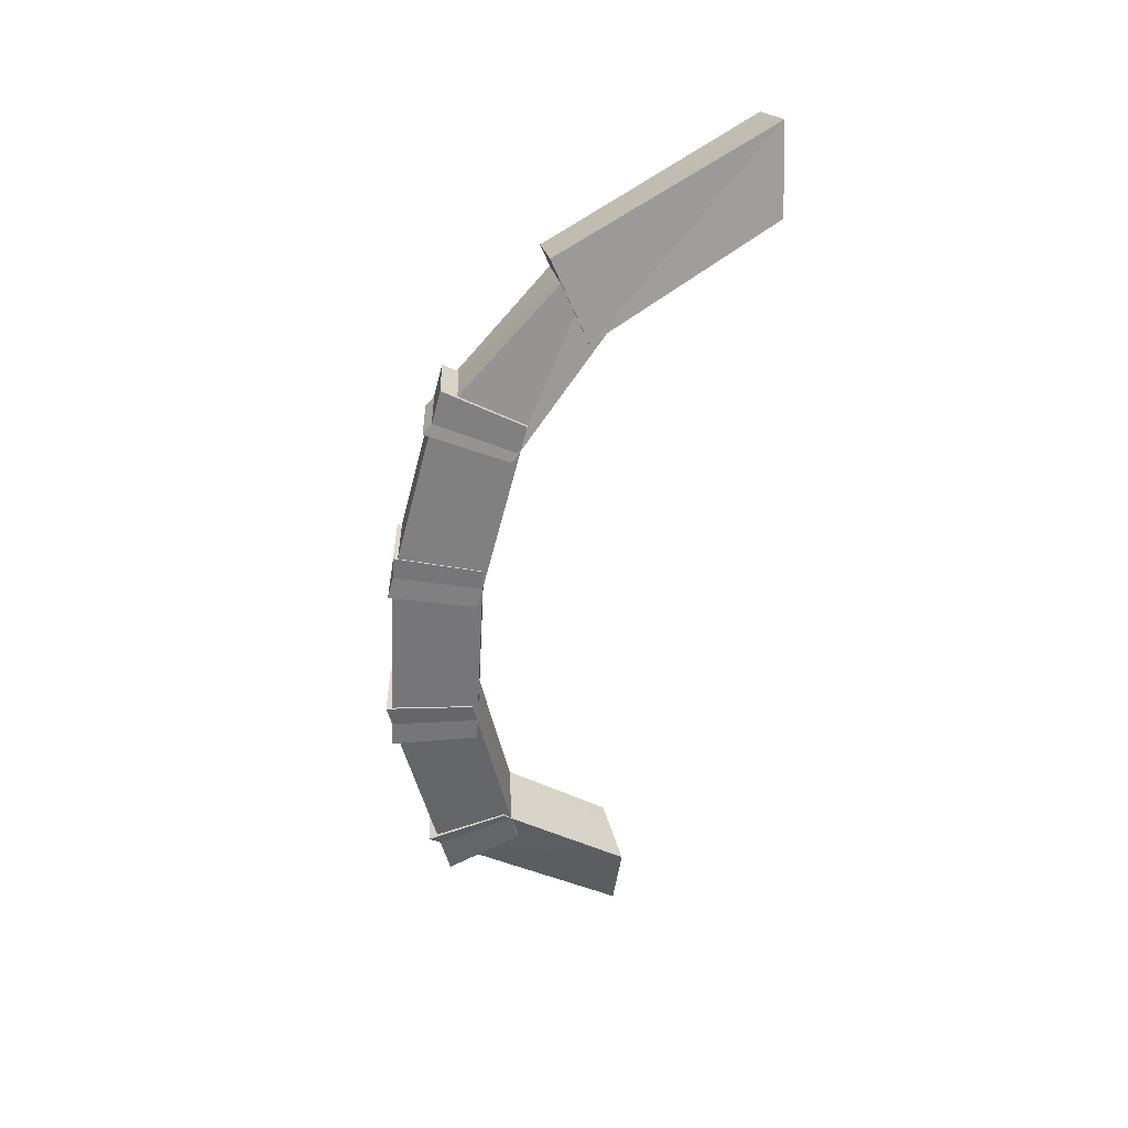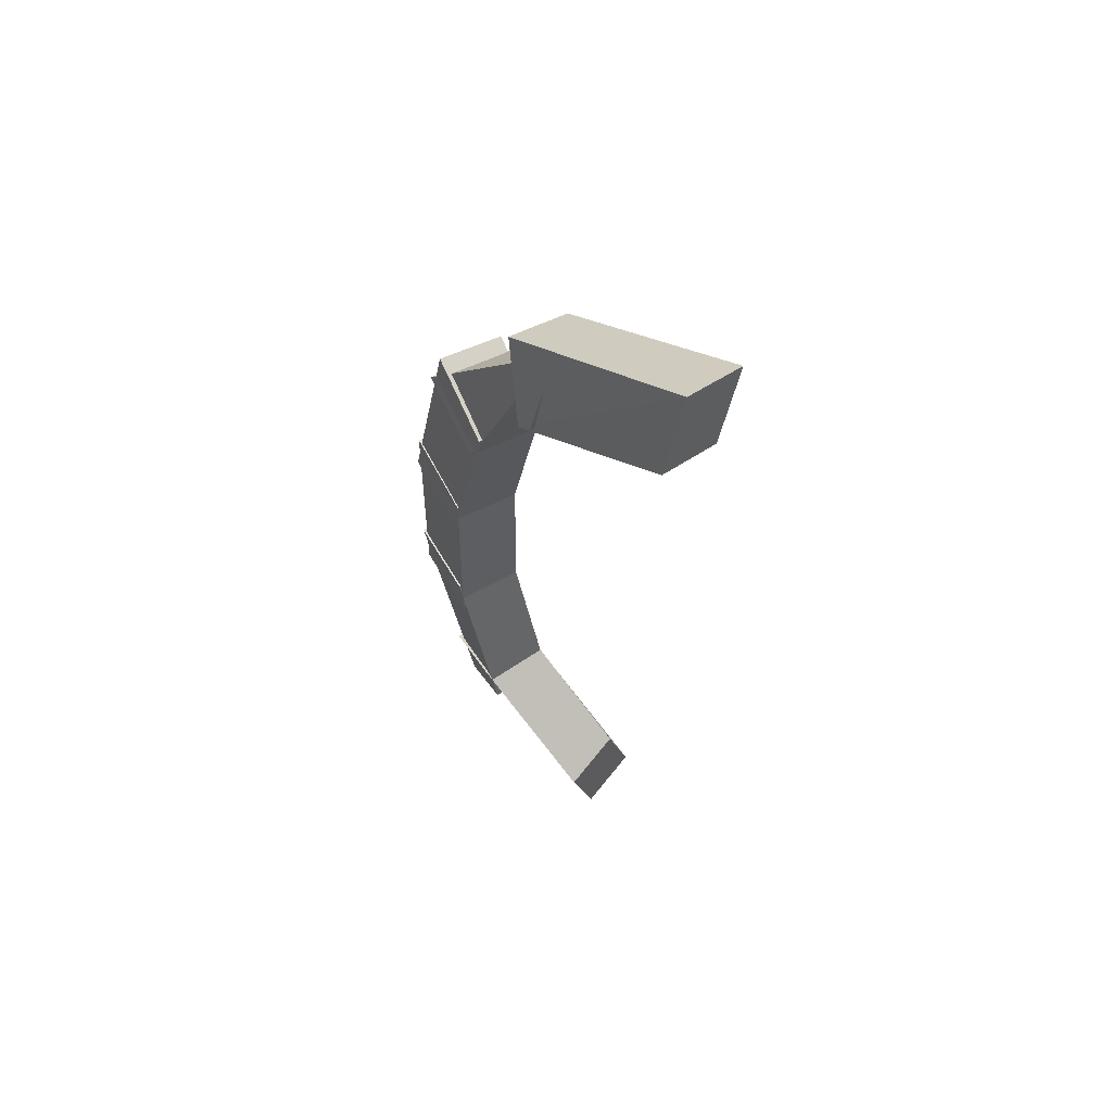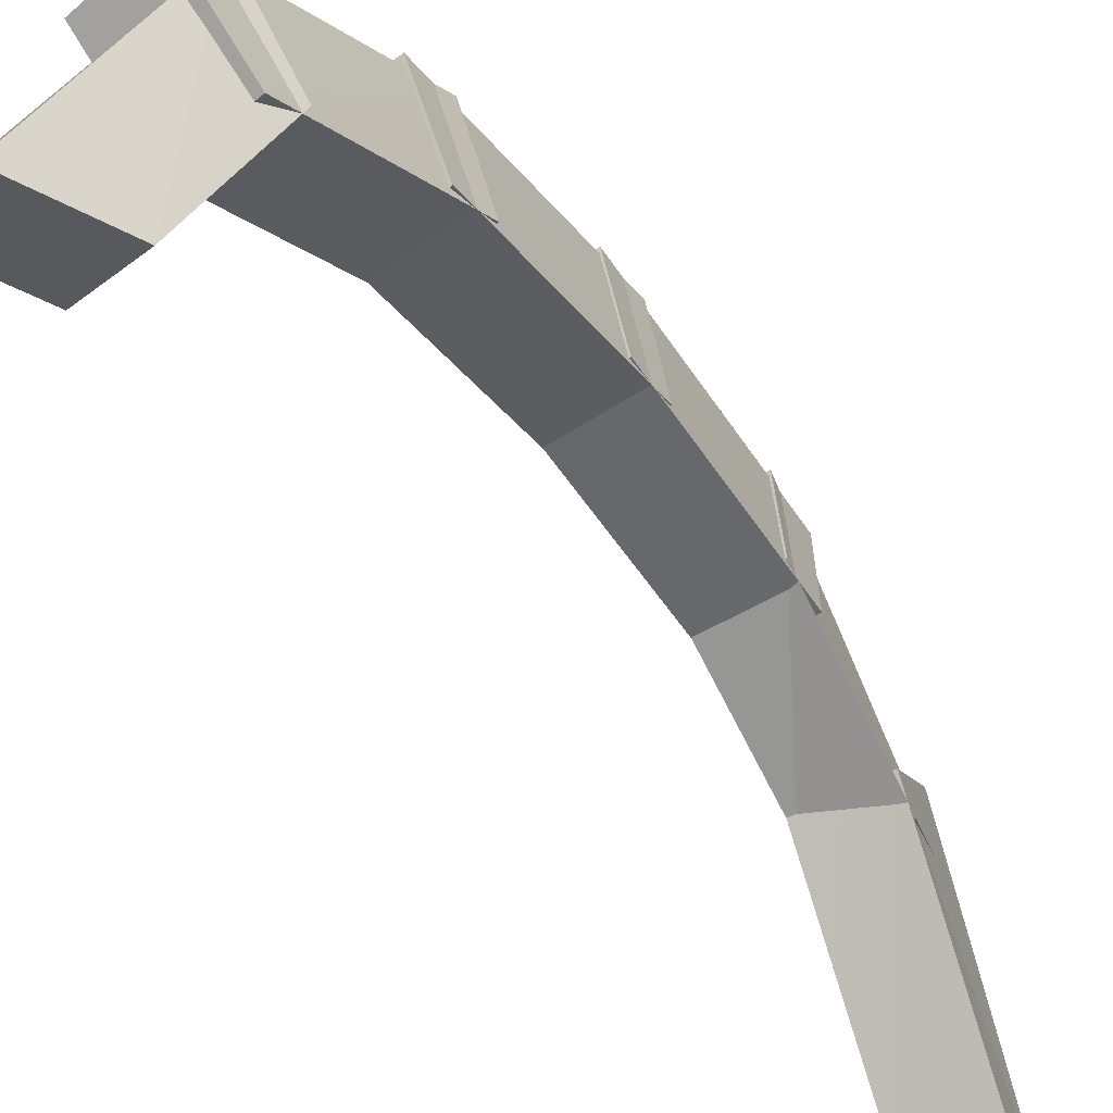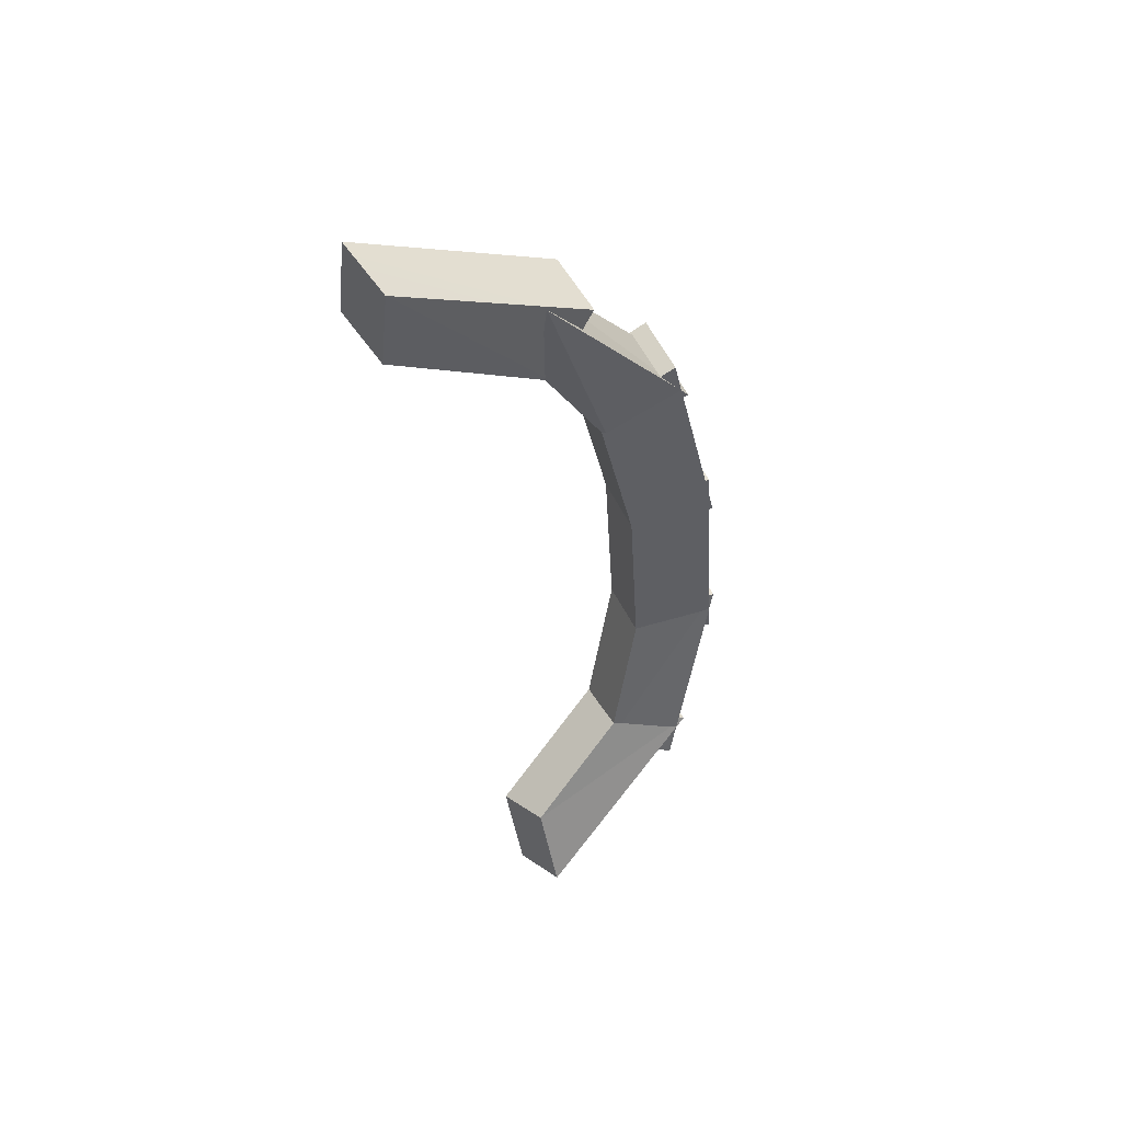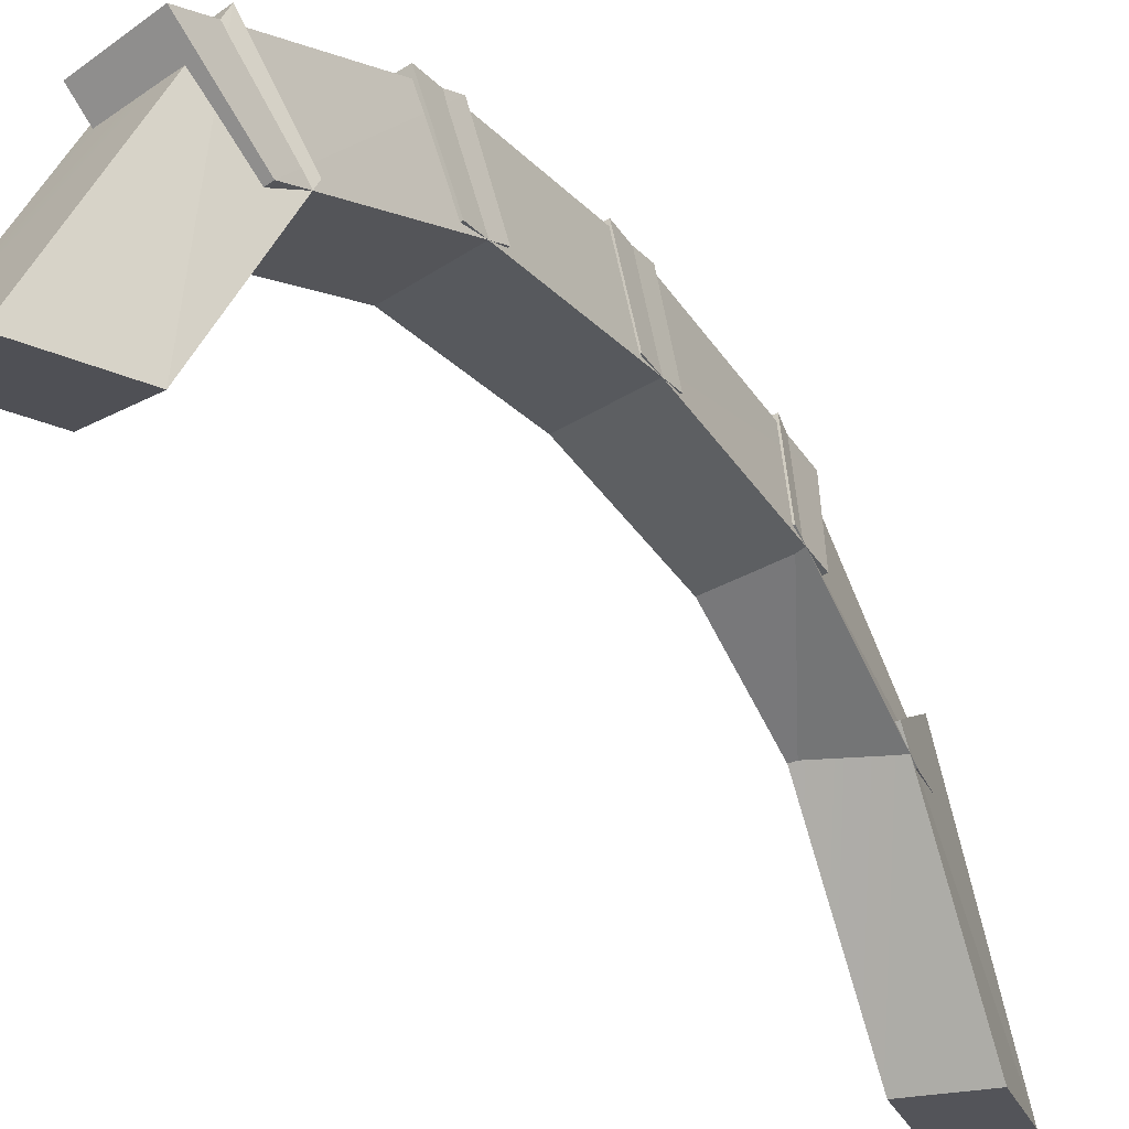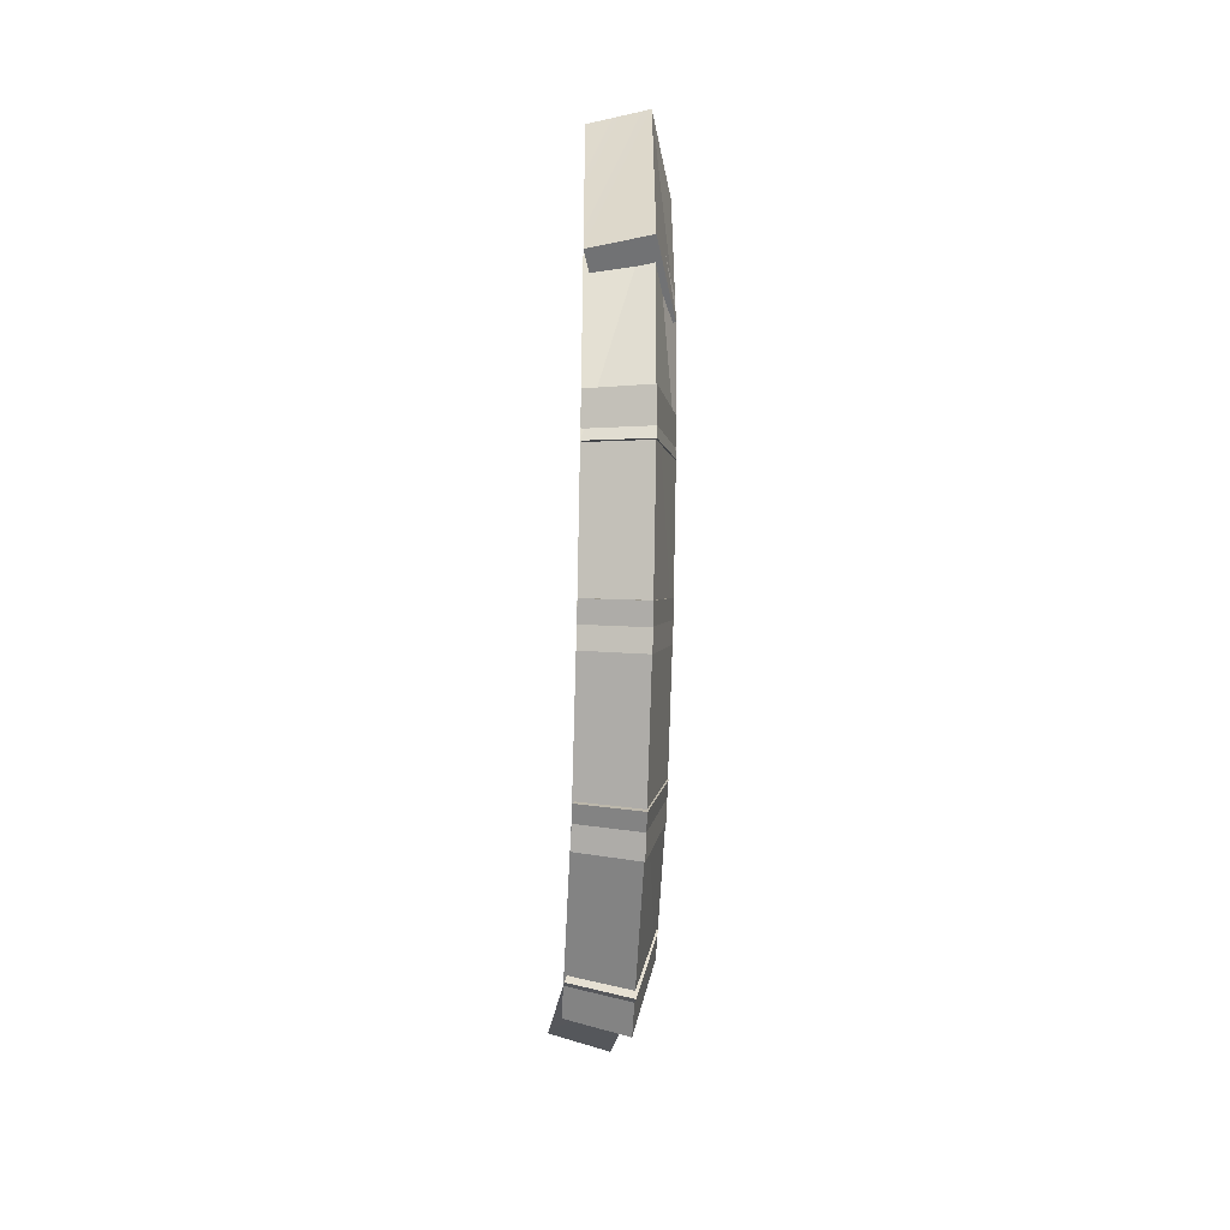
<metadata>
{"format":"obj","ext":"obj","renderer":"f3d","projection":"perspective","resolution":1024,"background":"white","views":[{"elev":32.1,"azim":74.1,"up":"+Y"},{"elev":55.4,"azim":135.6,"up":"+Y"},{"elev":-31.7,"azim":30.3,"up":"+Z"},{"elev":46.2,"azim":-127.9,"up":"+Y"},{"elev":-21.4,"azim":29.3,"up":"+Z"},{"elev":12.3,"azim":-2.8,"up":"+Y"}]}
</metadata>
<code>
g mdlGreenhouseChainAttachUpCollision
v -1.18 2.284 1.58
v -1.624 1.668 2.929
v -1.309 0.7907 -0.4692
v -0.511 1.481 3.21
v -0.2161 0.3965 -0.5227
v -0.7414 -1.059 -0.5227
v -1.624 1.668 2.929
v -1.834 -0.6652 -0.4692
v -1.309 0.7907 -0.4692
v -0.511 1.481 3.21
v -0.06691 2.097 1.861
v -0.2161 0.3965 -0.5227
v -1.082 4.839 2.097
v -1.503 4.8 3.586
v -1.205 1.741 1.345
v -0.3849 4.751 3.901
v -0.09495 1.502 1.595
v -0.5504 0.6709 2.819
v -1.503 4.8 3.586
v -1.66 0.9103 2.569
v -1.205 1.741 1.345
v -0.3849 4.751 3.901
v 0.03623 4.791 2.412
v -0.09495 1.502 1.595
v -0.9953 7.639 1.869
v -1.407 7.907 3.337
v -1.106 4.156 2.034
v -0.2864 7.927 3.647
v 0.01189 4.083 2.348
v -0.4128 3.939 3.829
v -1.407 7.907 3.337
v -1.53 4.012 3.516
v -1.106 4.156 2.034
v -0.2864 7.927 3.647
v 0.1251 7.659 2.179
v 0.01189 4.083 2.348
v -0.9121 10.28 1.108
v -1.311 10.93 2.455
v -1.016 6.943 1.976
v -0.1885 11.03 2.741
v 0.1035 6.947 2.289
v -0.3103 7.14 3.767
v -1.311 10.93 2.455
v -1.43 7.137 3.455
v -1.016 6.943 1.976
v -0.1885 11.03 2.741
v 0.2107 10.38 1.395
v 0.1035 6.947 2.289
v 0.1892 9.735 1.658
v 0.2912 12.07 -0.03048
v -0.8436 11.82 -0.0659
v -0.04173 13.58 -0.08746
v -0.2143 10.26 3.057
v -1.336 10.19 2.761
v -0.04173 13.58 -0.08746
v -1.336 10.19 2.761
v -1.176 13.33 -0.1229
v -0.8436 11.82 -0.0659
v -1.176 13.33 -0.1229
v -0.9328 9.664 1.361
v 0.1892 9.735 1.658
v -0.8436 11.82 -0.0659
v -0.9328 9.664 1.361
v -0.04173 13.58 -0.08746
v 0.1892 9.735 1.658
v -0.2143 10.26 3.057
v -1.176 13.33 -0.1229
v -1.336 10.19 2.761
v -0.9328 9.664 1.361
v -0.04173 13.58 -0.08746
v 0.2912 12.07 -0.03048
v 0.1892 9.735 1.658
v -0.7173 13.36 -2.824
v -1.05 14.87 -2.881
v -0.8584 11.52 0.216
v 0.08452 15.12 -2.846
v 0.272 11.75 0.3603
v -0.08576 13.15 0.9156
v -1.05 14.87 -2.881
v -1.216 12.92 0.7712
v -0.8584 11.52 0.216
v 0.08452 15.12 -2.846
v 0.4174 13.61 -2.789
v 0.272 11.75 0.3603
v -0.511 1.481 3.21
v -1.624 1.668 2.929
v -1.18 2.284 1.58
v -0.06691 2.097 1.861
v -0.2161 0.3965 -0.5227
v -0.06691 2.097 1.861
v -1.18 2.284 1.58
v -1.309 0.7907 -0.4692
v -1.834 -0.6652 -0.4692
v -0.7414 -1.059 -0.5227
v -0.2161 0.3965 -0.5227
v -1.309 0.7907 -0.4692
v -0.511 1.481 3.21
v -0.7414 -1.059 -0.5227
v -1.834 -0.6652 -0.4692
v -1.624 1.668 2.929
v -0.3849 4.751 3.901
v -1.503 4.8 3.586
v -1.082 4.839 2.097
v 0.03623 4.791 2.412
v -0.09495 1.502 1.595
v 0.03623 4.791 2.412
v -1.082 4.839 2.097
v -1.205 1.741 1.345
v -1.66 0.9103 2.569
v -0.5504 0.6709 2.819
v -0.09495 1.502 1.595
v -1.205 1.741 1.345
v -0.3849 4.751 3.901
v -0.5504 0.6709 2.819
v -1.66 0.9103 2.569
v -1.503 4.8 3.586
v -0.2864 7.927 3.647
v -1.407 7.907 3.337
v -0.9953 7.639 1.869
v 0.1251 7.659 2.179
v 0.01189 4.083 2.348
v 0.1251 7.659 2.179
v -0.9953 7.639 1.869
v -1.106 4.156 2.034
v -1.53 4.012 3.516
v -0.4128 3.939 3.829
v 0.01189 4.083 2.348
v -1.106 4.156 2.034
v -0.2864 7.927 3.647
v -0.4128 3.939 3.829
v -1.53 4.012 3.516
v -1.407 7.907 3.337
v -0.1885 11.03 2.741
v -1.311 10.93 2.455
v -0.9121 10.28 1.108
v 0.2107 10.38 1.395
v 0.1035 6.947 2.289
v 0.2107 10.38 1.395
v -0.9121 10.28 1.108
v -1.016 6.943 1.976
v -1.43 7.137 3.455
v -0.3103 7.14 3.767
v 0.1035 6.947 2.289
v -1.016 6.943 1.976
v -0.1885 11.03 2.741
v -0.3103 7.14 3.767
v -1.43 7.137 3.455
v -1.311 10.93 2.455
v -0.04173 13.58 -0.08746
v -1.176 13.33 -0.1229
v -0.8436 11.82 -0.0659
v 0.2912 12.07 -0.03048
v -1.336 10.19 2.761
v -0.2143 10.26 3.057
v 0.1892 9.735 1.658
v -0.9328 9.664 1.361
v 0.08452 15.12 -2.846
v -1.05 14.87 -2.881
v -0.7173 13.36 -2.824
v 0.4174 13.61 -2.789
v 0.272 11.75 0.3603
v 0.4174 13.61 -2.789
v -0.7173 13.36 -2.824
v -0.8584 11.52 0.216
v -1.216 12.92 0.7712
v -0.08576 13.15 0.9156
v 0.272 11.75 0.3603
v -0.8584 11.52 0.216
v 0.08452 15.12 -2.846
v -0.08576 13.15 0.9156
v -1.216 12.92 0.7712
v -1.05 14.87 -2.881
g mdlGreenhouseChainAttachUpCollision_0
f 3 2 1
f 6 5 4
f 9 8 7
f 12 11 10
f 15 14 13
f 18 17 16
f 21 20 19
f 24 23 22
f 27 26 25
f 30 29 28
f 33 32 31
f 36 35 34
f 39 38 37
f 42 41 40
f 45 44 43
f 48 47 46
f 51 50 49
f 54 53 52
f 57 56 55
f 60 59 58
f 63 62 61
f 66 65 64
f 69 68 67
f 72 71 70
f 75 74 73
f 78 77 76
f 81 80 79
f 84 83 82
f 87 86 85
f 88 87 85
f 91 90 89
f 92 91 89
f 95 94 93
f 96 95 93
f 99 98 97
f 100 99 97
f 103 102 101
f 104 103 101
f 107 106 105
f 108 107 105
f 111 110 109
f 112 111 109
f 115 114 113
f 116 115 113
f 119 118 117
f 120 119 117
f 123 122 121
f 124 123 121
f 127 126 125
f 128 127 125
f 131 130 129
f 132 131 129
f 135 134 133
f 136 135 133
f 139 138 137
f 140 139 137
f 143 142 141
f 144 143 141
f 147 146 145
f 148 147 145
f 151 150 149
f 152 151 149
f 155 154 153
f 156 155 153
f 159 158 157
f 160 159 157
f 163 162 161
f 164 163 161
f 167 166 165
f 168 167 165
f 171 170 169
f 172 171 169

</code>
